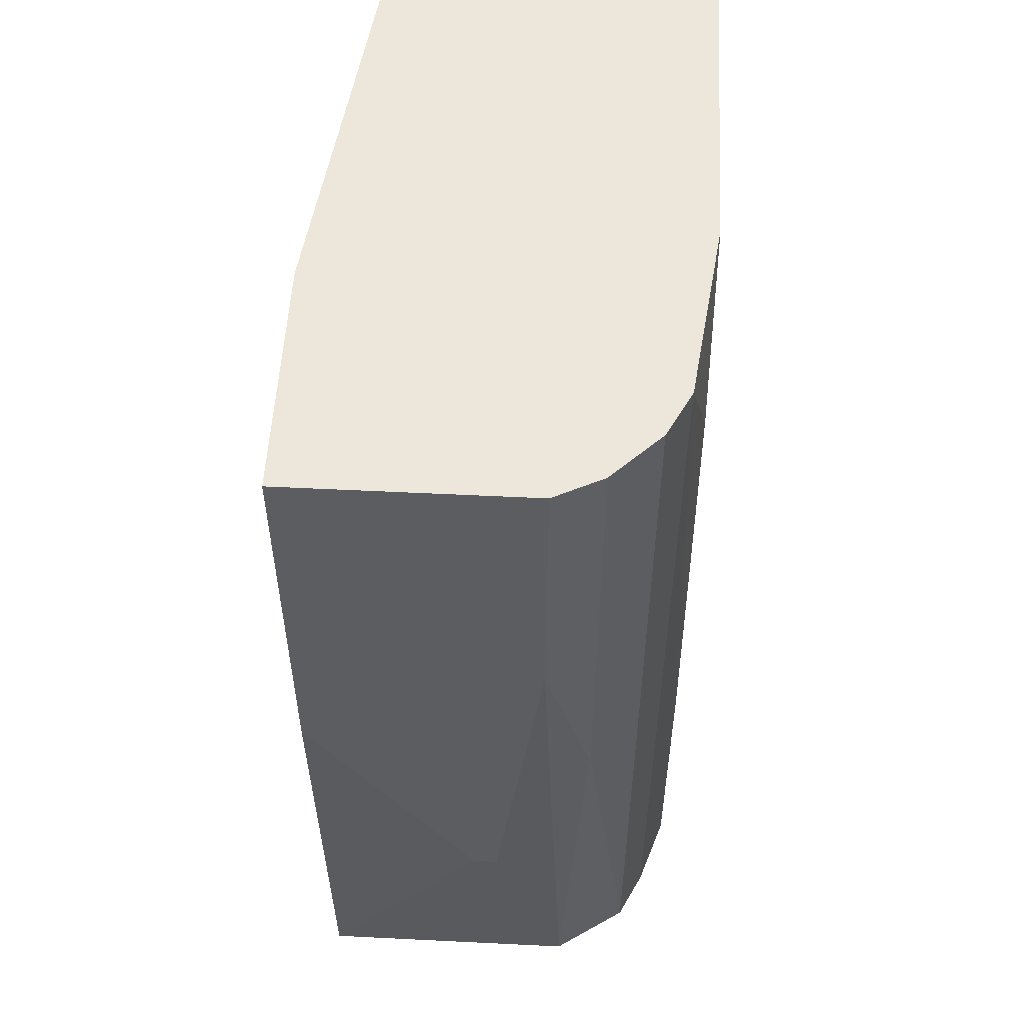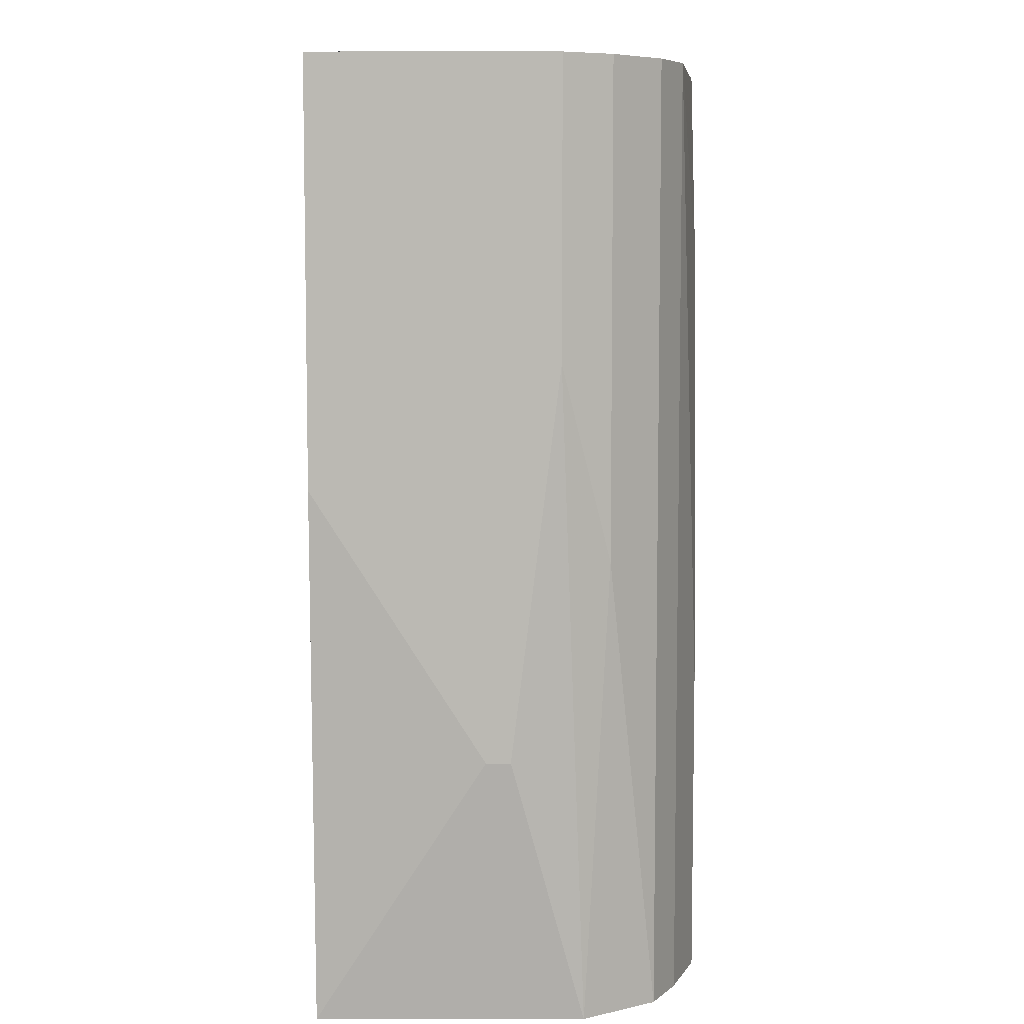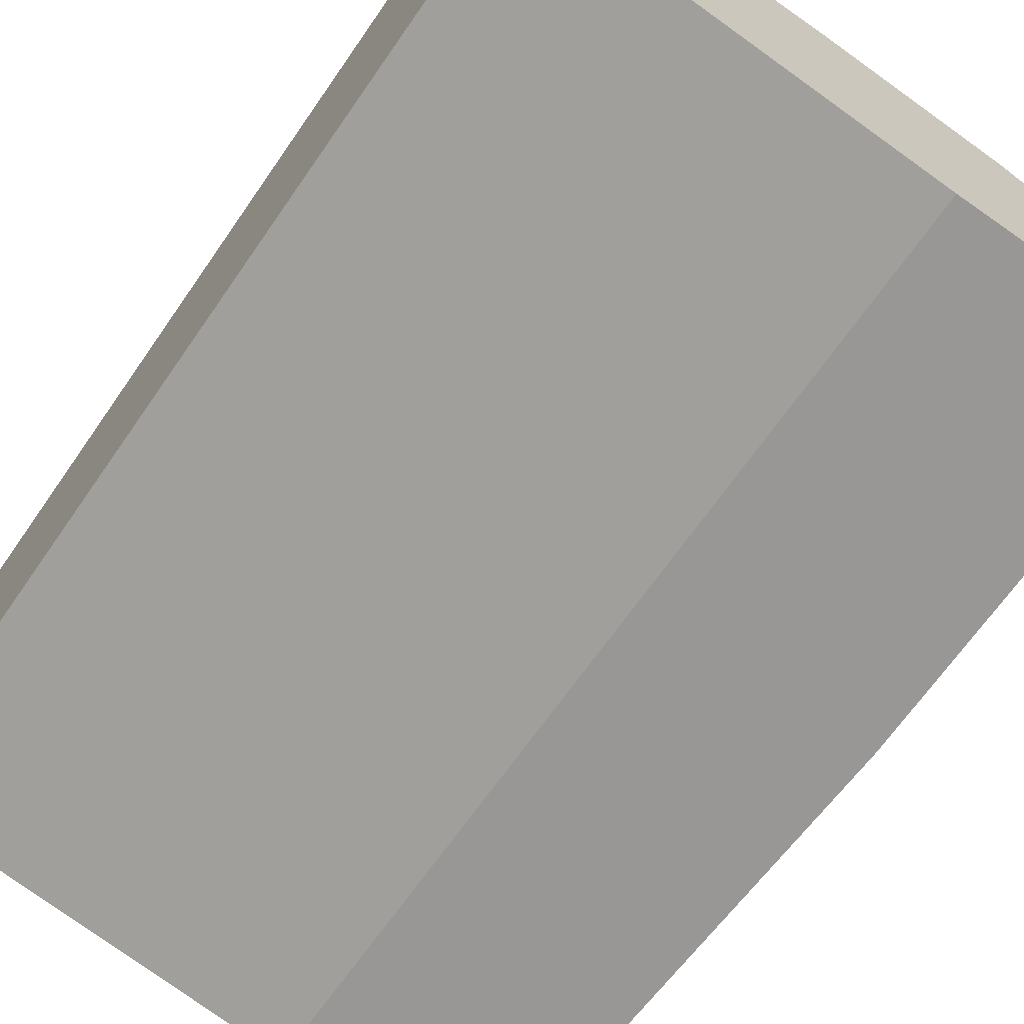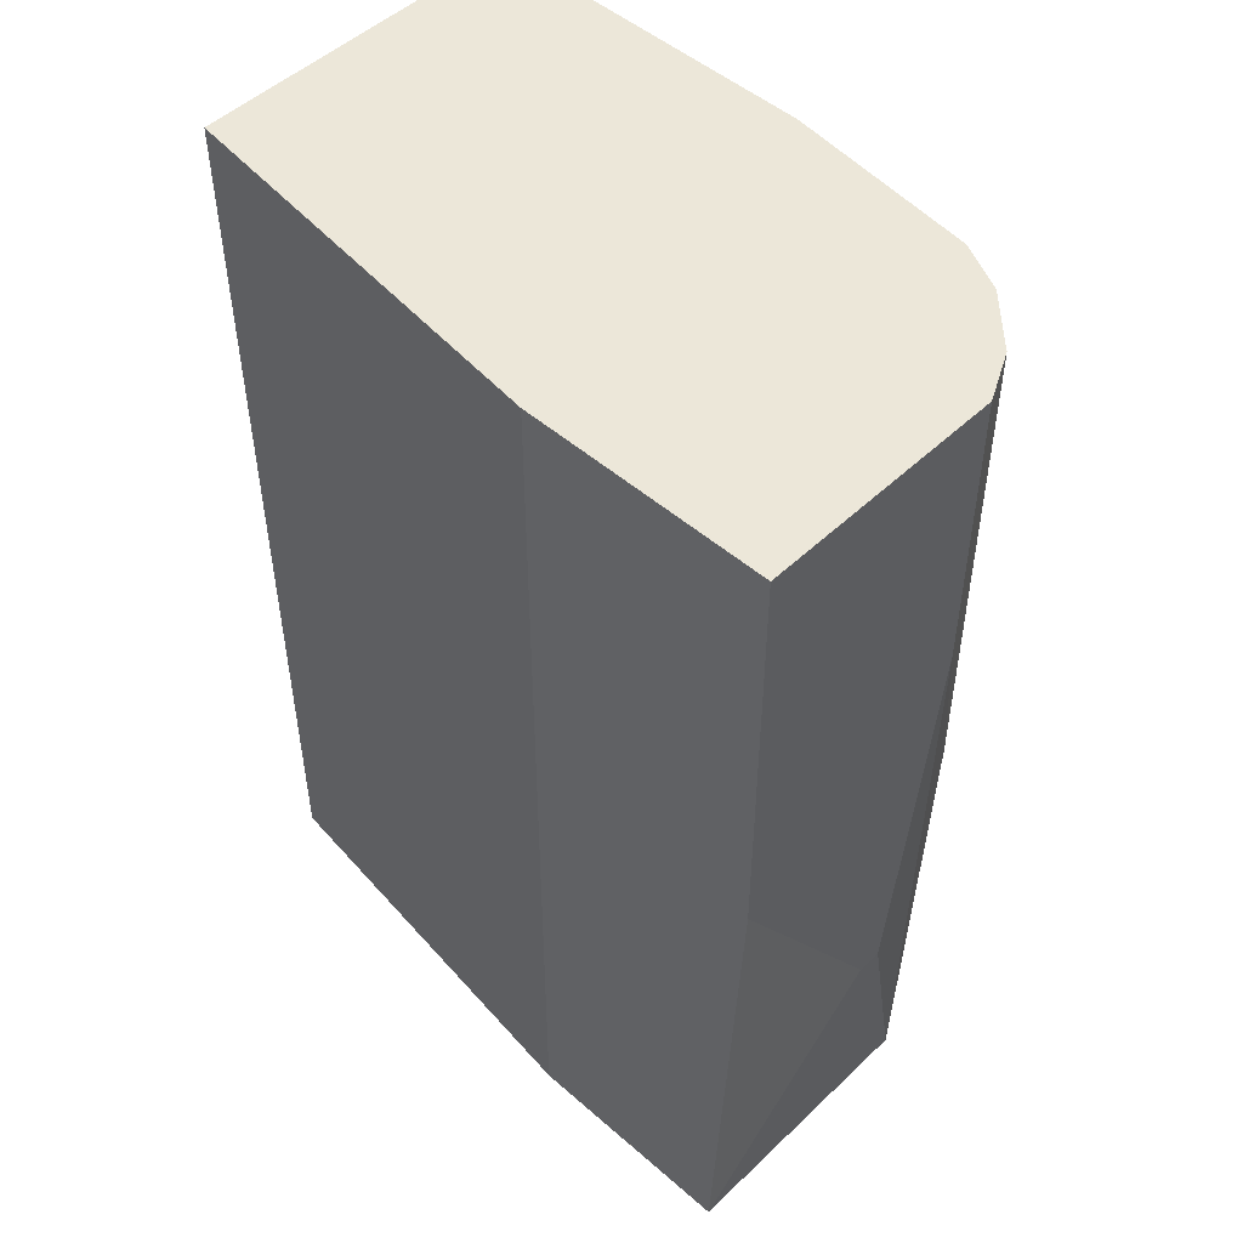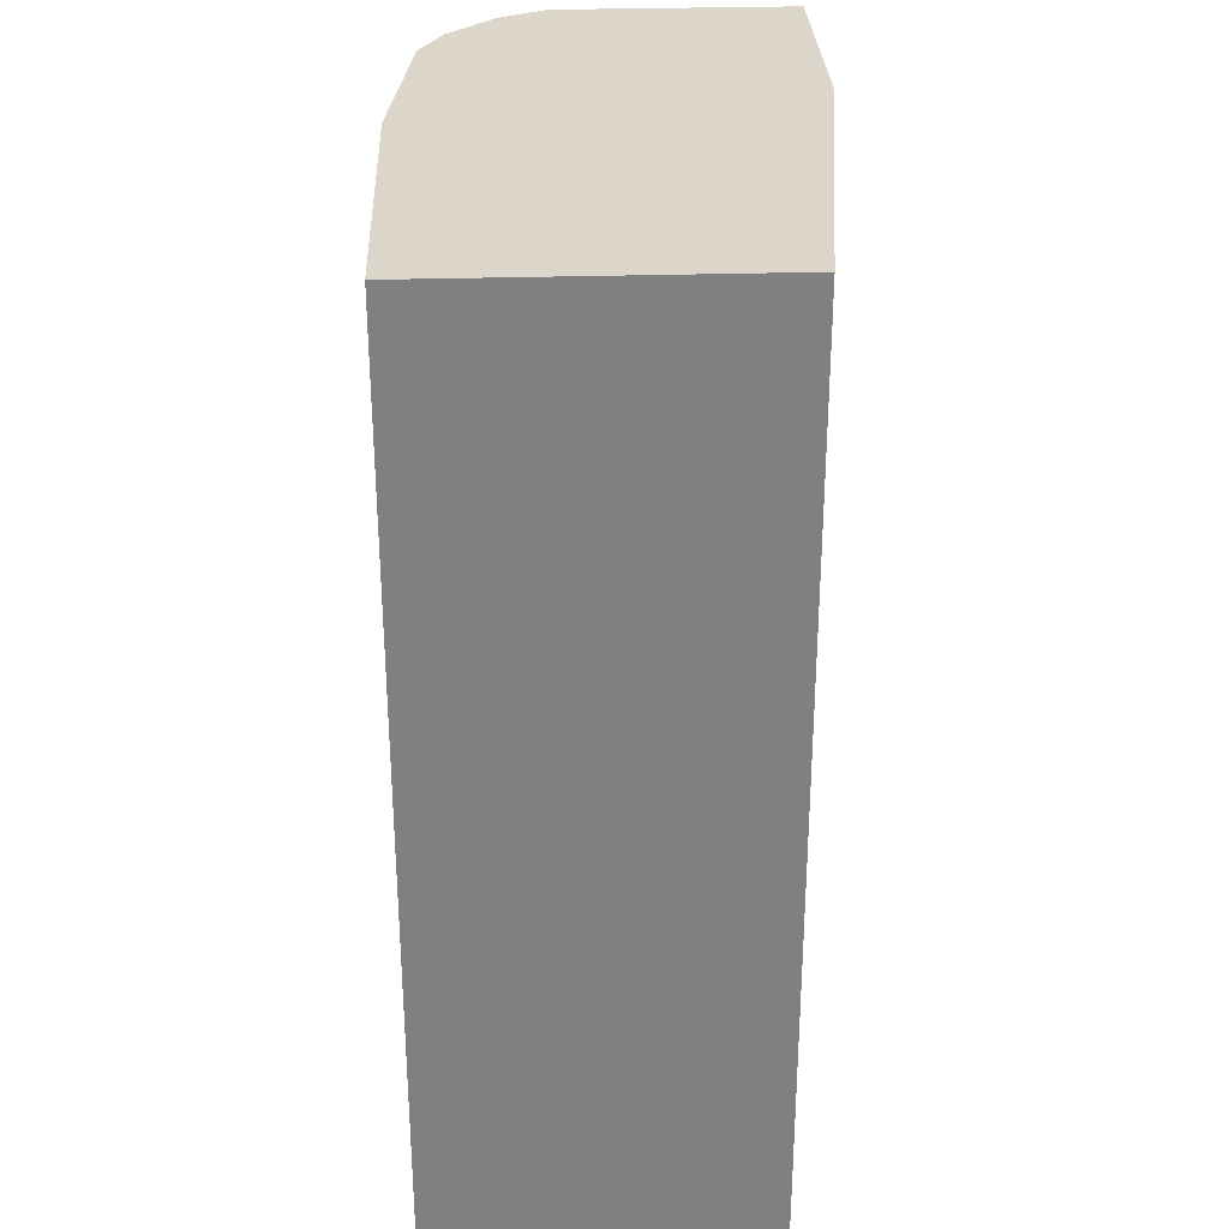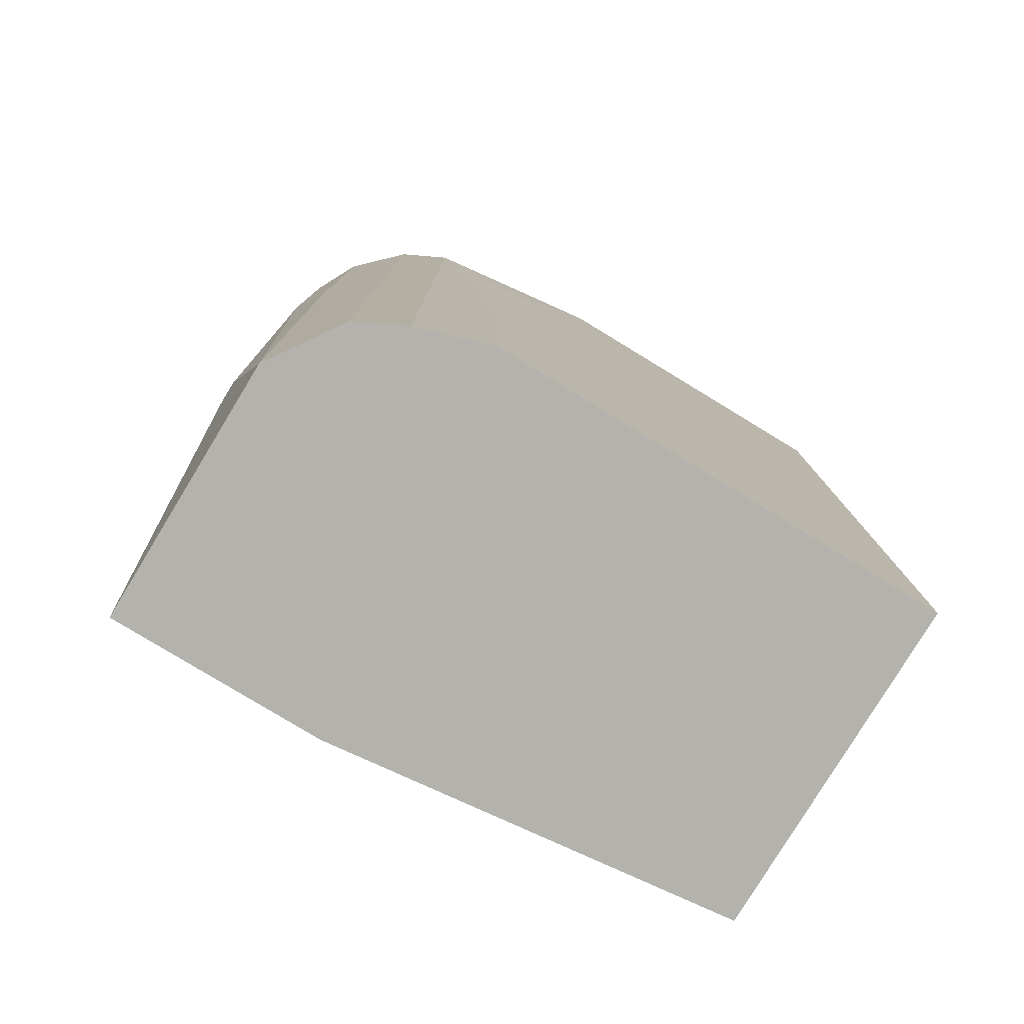
<metadata>
{"format":"obj","ext":"obj","renderer":"f3d","projection":"perspective","resolution":1024,"background":"white","views":[{"elev":54.0,"azim":-87.0,"up":"+Y"},{"elev":7.0,"azim":-89.8,"up":"+Y"},{"elev":-68.3,"azim":145.1,"up":"+Z"},{"elev":49.6,"azim":-136.2,"up":"+Y"},{"elev":30.1,"azim":87.5,"up":"+Y"},{"elev":-79.5,"azim":-31.3,"up":"+Y"}]}
</metadata>
<code>
v -0.01598 0.01931 0.02812
v -0.01598 -0.01387 0.02812
v -0.01428 0.01931 0.02897
v -0.01428 -0.01387 0.02897
v -0.01768 0.002299 0.02642
v -0.01768 0.01931 0.02642
v -0.01768 -0.01387 0.02557
v -0.01768 -0.01387 0.01621
v -0.01854 0.009096 0.02472
v -0.01854 0.01931 0.01621
v -0.01854 0.01931 0.02472
v -0.01854 0.004842 0.01621
v -0.01854 -0.004507 0.02217
v -0.01854 -0.004507 0.02302
v -0.01003 0.01931 0.01621
v -0.01003 0.0125 0.02982
v -0.01003 -0.01387 0.01621
v -0.01173 -0.002805 0.02982
v -0.01173 -0.01387 0.02982
v 0.004431 0.01931 0.02982
v 0.004431 0.01931 0.01792
v 0.004431 -0.01387 0.02982
v 0.004431 -0.01387 0.01792
v -0.007478 0.01931 0.02982
f 7 5 9
f 13 14 10
f 10 24 21
f 23 21 22
f 14 13 8
f 23 22 8
f 8 22 4
f 21 24 20
f 24 22 20
f 22 21 20
f 24 10 6
f 21 23 15
f 10 21 15
f 8 10 15
f 14 8 7
f 8 4 7
f 22 24 18
f 24 6 3
f 4 18 3
f 23 8 17
f 15 23 17
f 8 15 17
f 10 14 11
f 6 10 11
f 4 22 19
f 22 18 19
f 18 4 19
f 7 4 2
f 4 3 2
f 13 10 12
f 8 13 12
f 10 8 12
f 3 6 1
f 6 2 1
f 2 3 1
f 6 11 5
f 7 2 5
f 2 6 5
f 18 24 16
f 24 3 16
f 3 18 16
f 14 7 9
f 11 14 9
f 5 11 9

</code>
